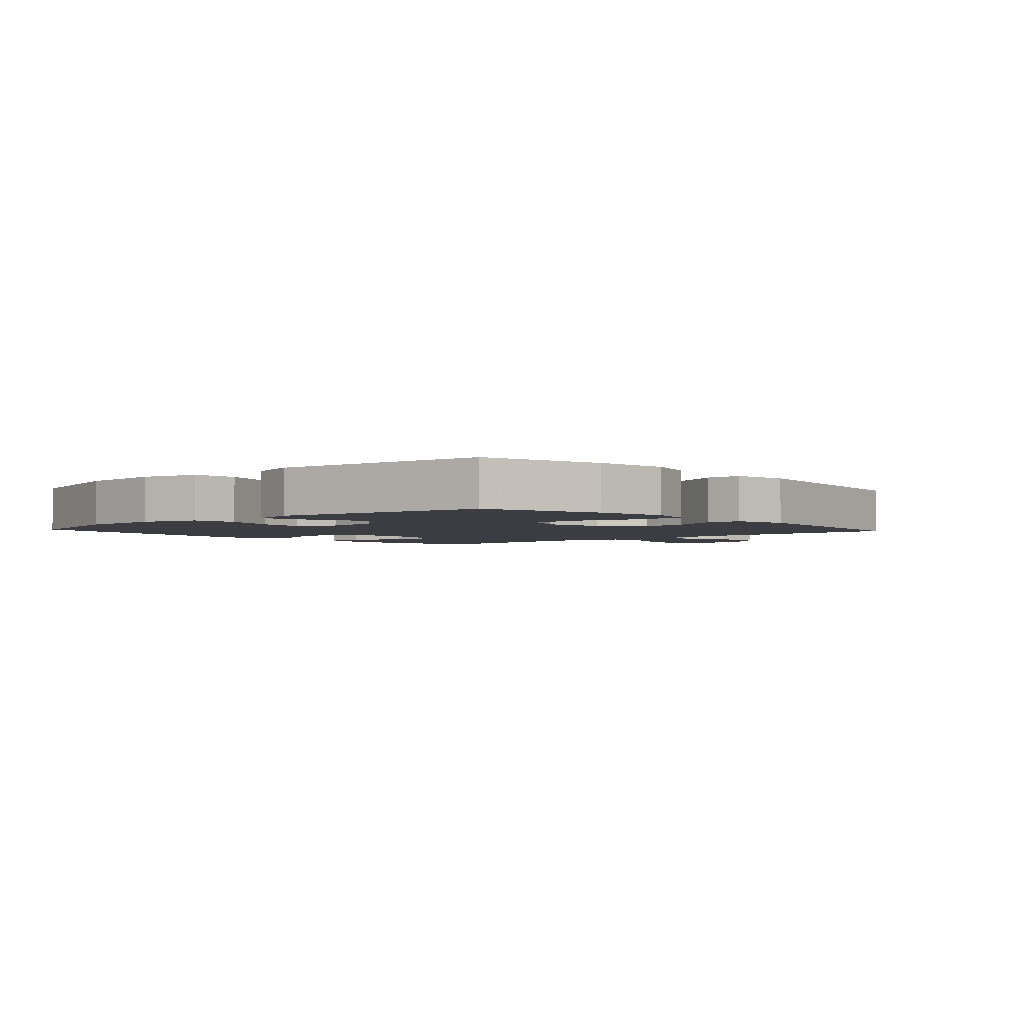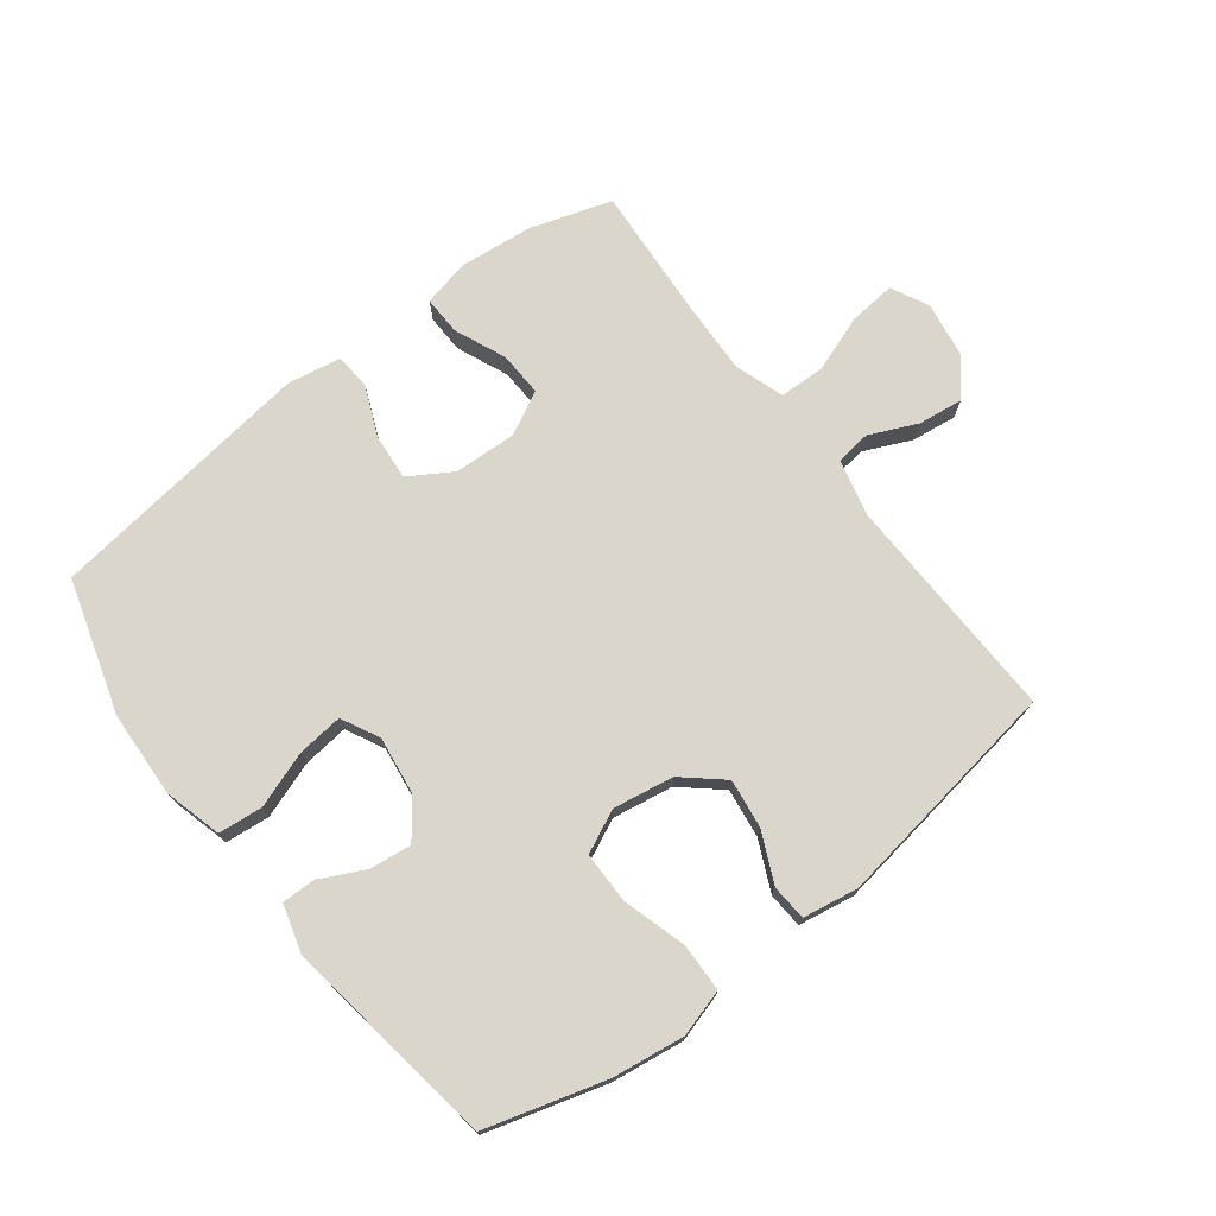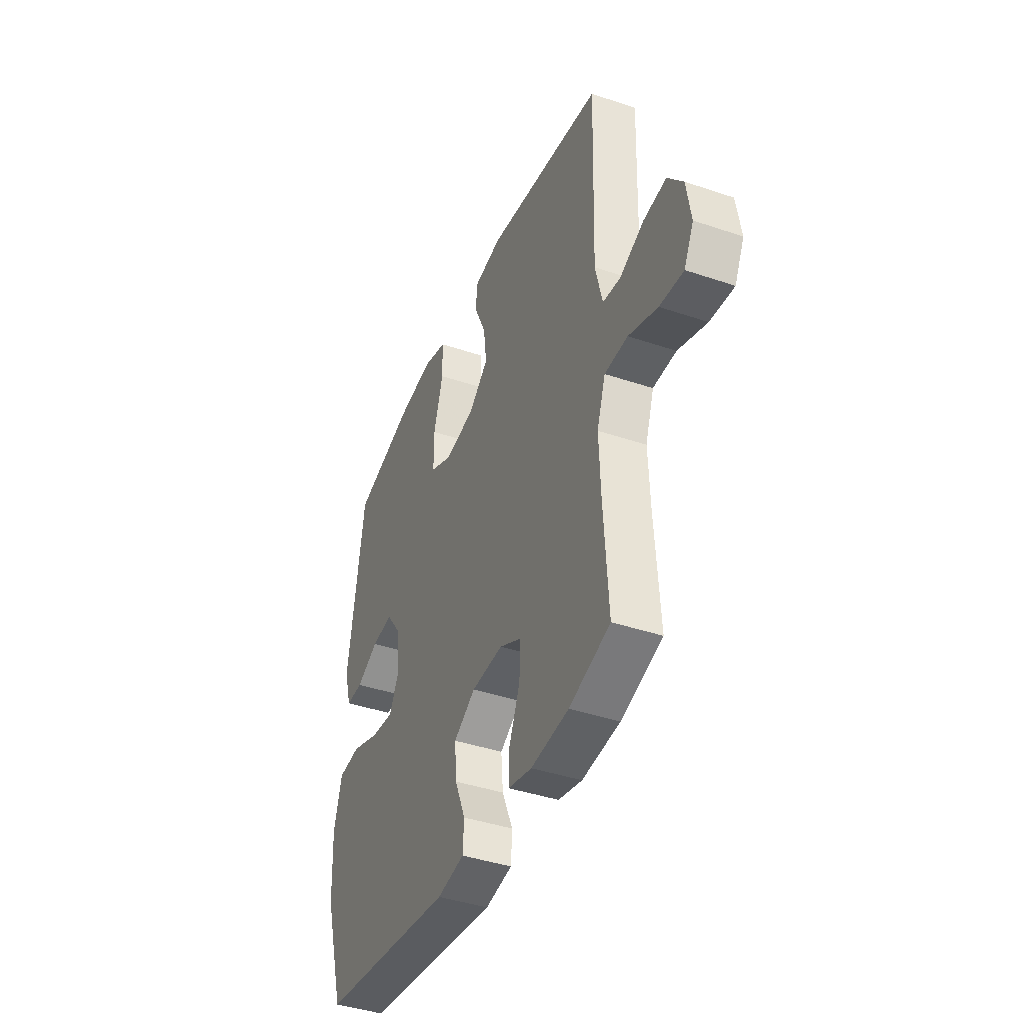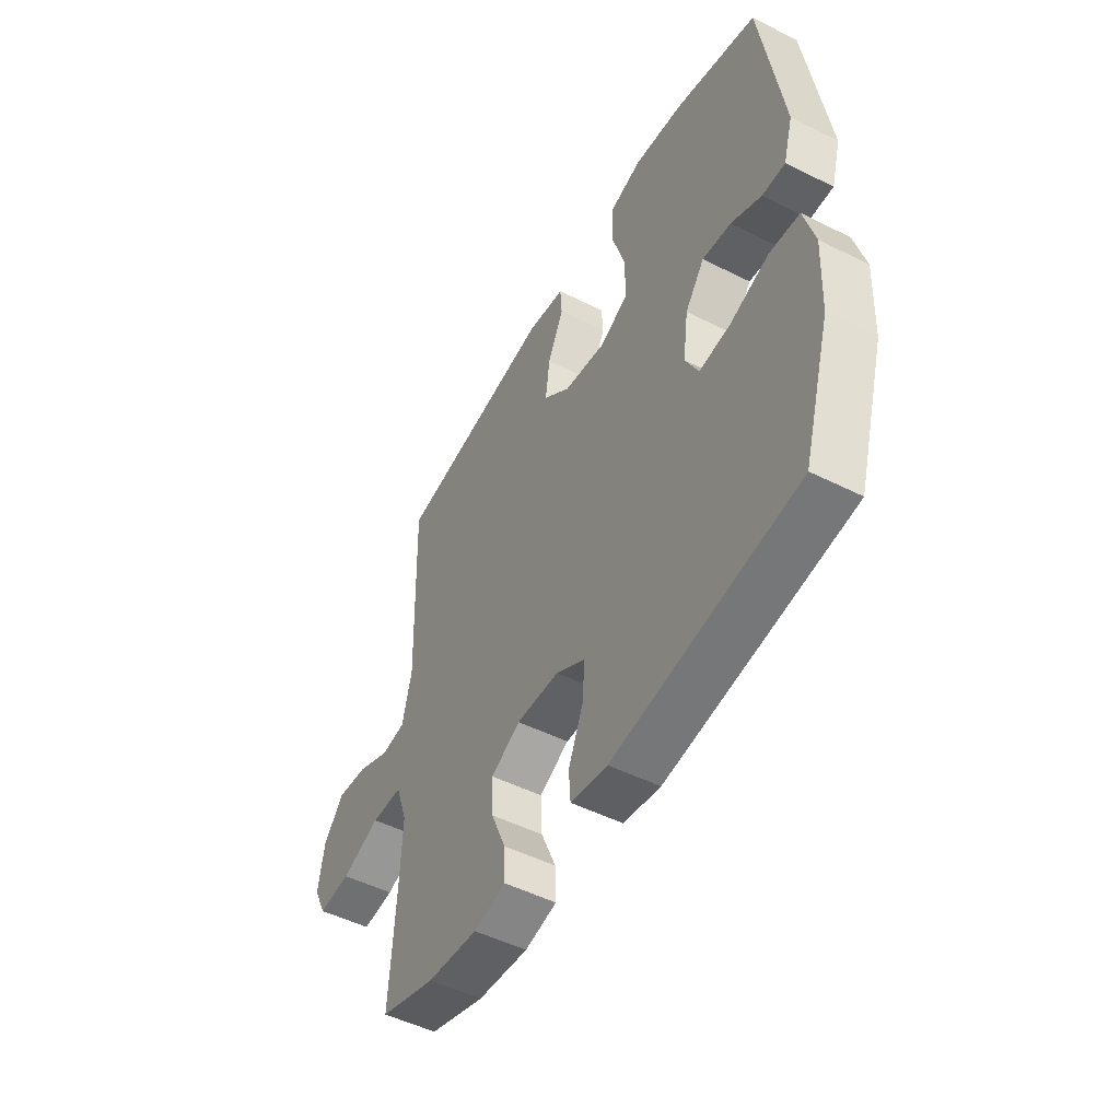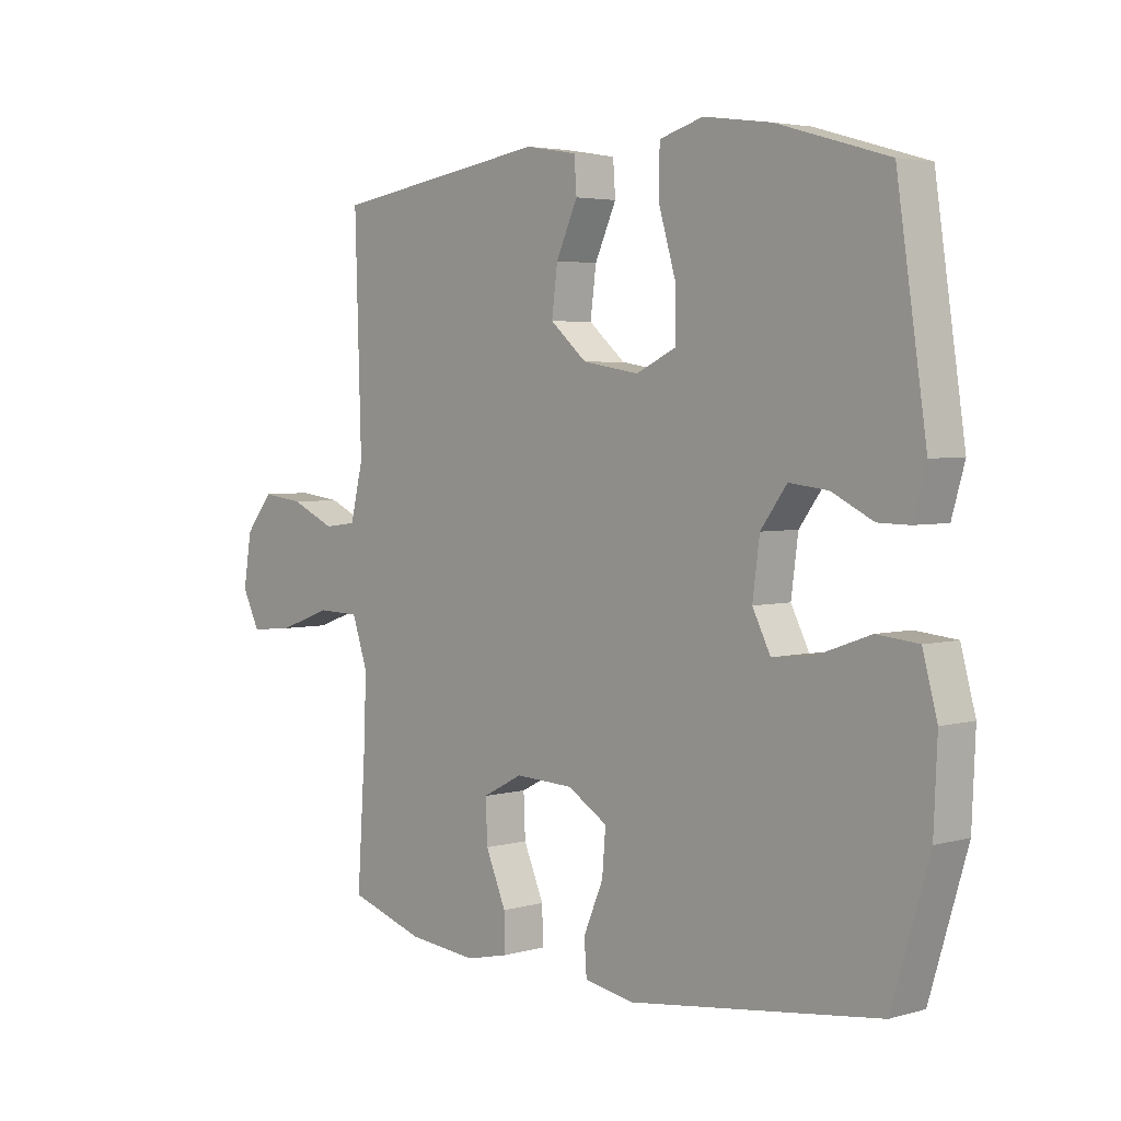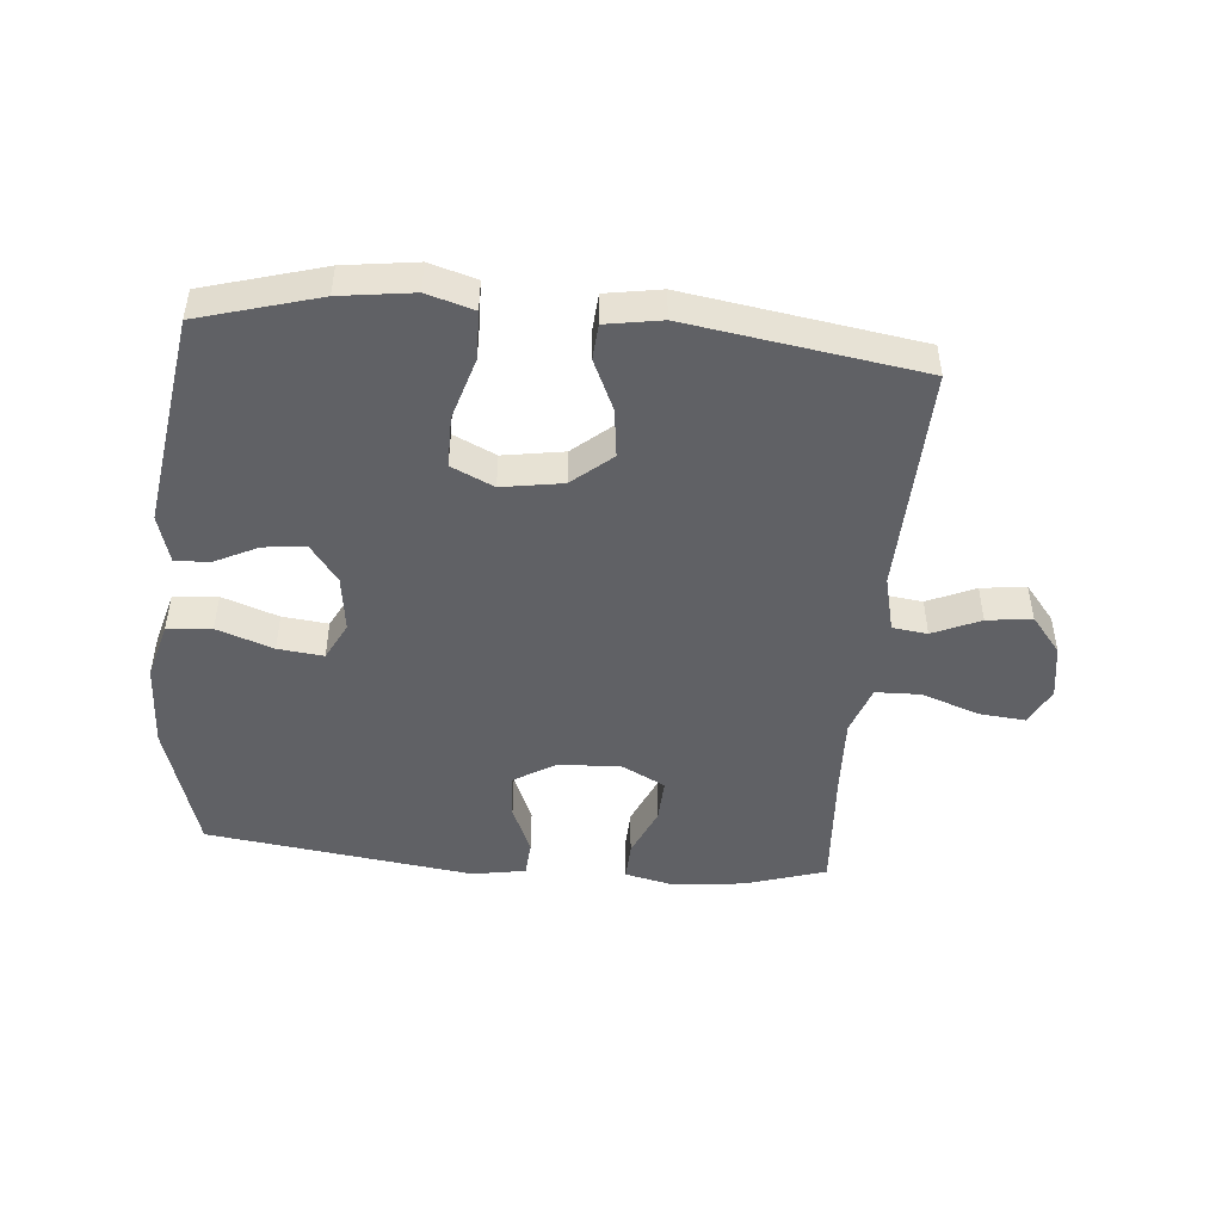
<metadata>
{"format":"obj","ext":"obj","renderer":"f3d","projection":"perspective","resolution":1024,"background":"white","views":[{"elev":-2.9,"azim":-47.5,"up":"+Y"},{"elev":73.7,"azim":-37.4,"up":"+Y"},{"elev":-41.1,"azim":67.6,"up":"+Z"},{"elev":-50.1,"azim":-118.9,"up":"+Z"},{"elev":3.8,"azim":-132.7,"up":"+Z"},{"elev":-47.4,"azim":-5.2,"up":"+Y"}]}
</metadata>
<code>
v 0.5 0.07 -0.5
v 0.371 0.07 -0.541
v 0.252 0.07 -0.553
v 0.177 0.07 -0.536
v 0.179 0.07 -0.474
v 0.214 0.07 -0.392
v 0.217 0.07 -0.321
v 0.148 0.07 -0.285
v 0.048 0.07 -0.289
v -0.021 0.07 -0.331
v -0.015 0.07 -0.404
v 0.019 0.07 -0.484
v 0.015 0.07 -0.542
v -0.071 0.07 -0.557
v -0.5 0.07 -0.5
v -0.564 0.07 -0.286
v -0.57 0.07 -0.148
v -0.545 0.07 -0.056
v -0.474 0.07 -0.049
v -0.384 0.07 -0.081
v -0.311 0.07 -0.089
v -0.28 0.07 -0.028
v -0.292 0.07 0.063
v -0.337 0.07 0.124
v -0.404 0.07 0.116
v -0.475 0.07 0.081
v -0.529 0.07 0.08
v -0.551 0.07 0.157
v -0.5 0.07 0.5
v -0.309 0.07 0.555
v -0.193 0.07 0.571
v -0.118 0.07 0.549
v -0.116 0.07 0.472
v -0.146 0.07 0.371
v -0.146 0.07 0.288
v -0.078 0.07 0.256
v 0.019 0.07 0.272
v 0.082 0.07 0.326
v 0.072 0.07 0.404
v 0.035 0.07 0.485
v 0.039 0.07 0.542
v 0.128 0.07 0.557
v 0.5 0.07 0.5
v 0.489 0.07 0.134
v 0.511 0.07 0.043
v 0.567 0.07 0.036
v 0.643 0.07 0.07
v 0.715 0.07 0.079
v 0.763 0.07 0.02
v 0.777 0.07 -0.068
v 0.747 0.07 -0.128
v 0.672 0.07 -0.121
v 0.581 0.07 -0.088
v 0.508 0.07 -0.09
v 0.481 0.07 -0.169
v 0.486 0.07 -0.291
v 0.5 0 -0.5
v 0.371 0 -0.541
v 0.252 0 -0.553
v 0.177 0 -0.536
v 0.179 0 -0.474
v 0.214 0 -0.392
v 0.217 0 -0.321
v 0.148 0 -0.285
v 0.048 0 -0.289
v -0.021 0 -0.331
v -0.015 0 -0.404
v 0.019 0 -0.484
v 0.015 0 -0.542
v -0.071 0 -0.557
v -0.5 0 -0.5
v -0.564 0 -0.286
v -0.57 0 -0.148
v -0.545 0 -0.056
v -0.474 0 -0.049
v -0.384 0 -0.081
v -0.311 0 -0.089
v -0.28 0 -0.028
v -0.292 0 0.063
v -0.337 0 0.124
v -0.404 0 0.116
v -0.475 0 0.081
v -0.529 0 0.08
v -0.551 0 0.157
v -0.5 0 0.5
v -0.309 0 0.555
v -0.193 0 0.571
v -0.118 0 0.549
v -0.116 0 0.472
v -0.146 0 0.371
v -0.146 0 0.288
v -0.078 0 0.256
v 0.019 0 0.272
v 0.082 0 0.326
v 0.072 0 0.404
v 0.035 0 0.485
v 0.039 0 0.542
v 0.128 0 0.557
v 0.5 0 0.5
v 0.489 0 0.134
v 0.511 0 0.043
v 0.567 0 0.036
v 0.643 0 0.07
v 0.715 0 0.079
v 0.763 0 0.02
v 0.777 0 -0.068
v 0.747 0 -0.128
v 0.672 0 -0.121
v 0.581 0 -0.088
v 0.508 0 -0.09
v 0.481 0 -0.169
v 0.486 0 -0.291
f 51 52 53
f 50 51 53
f 49 50 53
f 48 49 53
f 47 48 53
f 46 47 53
f 45 46 53 54
f 44 45 54 55
f 42 43 44
f 41 42 44
f 40 41 44
f 39 40 44
f 38 39 44 55
f 32 33 34
f 31 32 34
f 30 31 34
f 29 30 34
f 28 29 34
f 27 28 34
f 26 27 34
f 25 26 34
f 24 25 34 35
f 23 24 35 36
f 18 19 20
f 17 18 20
f 16 17 20
f 15 16 20
f 14 15 20
f 13 14 20
f 12 13 20
f 11 12 20
f 10 11 20 21
f 9 10 21 22
f 4 5 6
f 3 4 6
f 2 3 6
f 1 2 6
f 56 1 6
f 56 6 7
f 56 7 8
f 55 56 8
f 38 55 8
f 37 38 8
f 23 36 37
f 22 23 37
f 9 22 37
f 8 9 37
f 109 108 107
f 109 107 106
f 109 106 105
f 109 105 104
f 109 104 103
f 109 103 102
f 110 109 102 101
f 111 110 101 100
f 100 99 98
f 100 98 97
f 100 97 96
f 100 96 95
f 111 100 95 94
f 90 89 88
f 90 88 87
f 90 87 86
f 90 86 85
f 90 85 84
f 90 84 83
f 90 83 82
f 90 82 81
f 91 90 81 80
f 92 91 80 79
f 76 75 74
f 76 74 73
f 76 73 72
f 76 72 71
f 76 71 70
f 76 70 69
f 76 69 68
f 76 68 67
f 77 76 67 66
f 78 77 66 65
f 62 61 60
f 62 60 59
f 62 59 58
f 62 58 57
f 62 57 112
f 63 62 112
f 64 63 112
f 64 112 111
f 64 111 94
f 64 94 93
f 93 92 79
f 93 79 78
f 93 78 65
f 93 65 64
f 1 57 58 2
f 2 58 59 3
f 3 59 60 4
f 4 60 61 5
f 5 61 62 6
f 6 62 63 7
f 7 63 64 8
f 8 64 65 9
f 9 65 66 10
f 10 66 67 11
f 11 67 68 12
f 12 68 69 13
f 13 69 70 14
f 14 70 71 15
f 15 71 72 16
f 16 72 73 17
f 17 73 74 18
f 18 74 75 19
f 19 75 76 20
f 20 76 77 21
f 21 77 78 22
f 22 78 79 23
f 23 79 80 24
f 24 80 81 25
f 25 81 82 26
f 26 82 83 27
f 27 83 84 28
f 28 84 85 29
f 29 85 86 30
f 30 86 87 31
f 31 87 88 32
f 32 88 89 33
f 33 89 90 34
f 34 90 91 35
f 35 91 92 36
f 36 92 93 37
f 37 93 94 38
f 38 94 95 39
f 39 95 96 40
f 40 96 97 41
f 41 97 98 42
f 42 98 99 43
f 43 99 100 44
f 44 100 101 45
f 45 101 102 46
f 46 102 103 47
f 47 103 104 48
f 48 104 105 49
f 49 105 106 50
f 50 106 107 51
f 51 107 108 52
f 52 108 109 53
f 53 109 110 54
f 54 110 111 55
f 55 111 112 56
f 56 112 57 1

</code>
